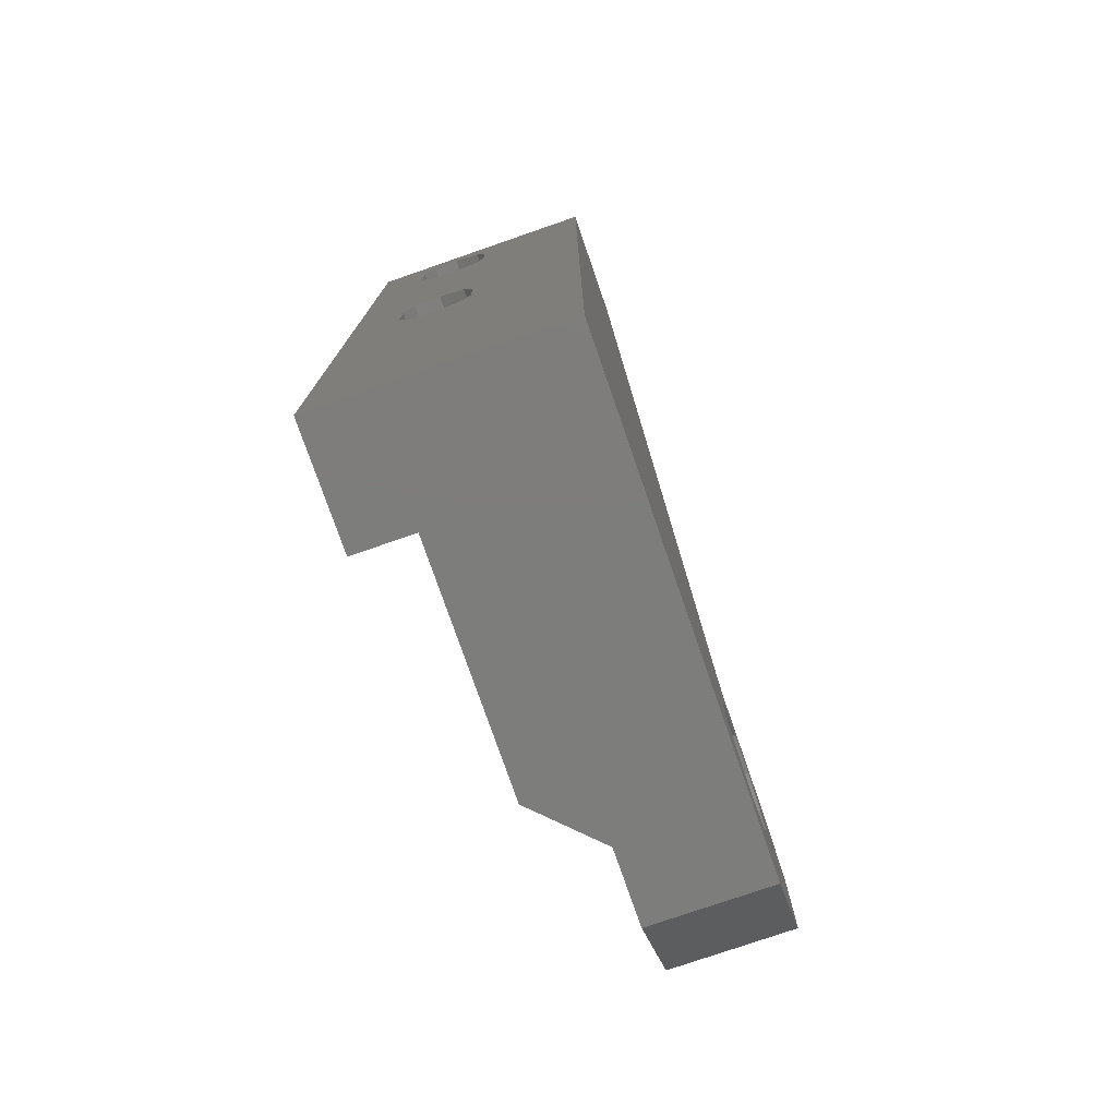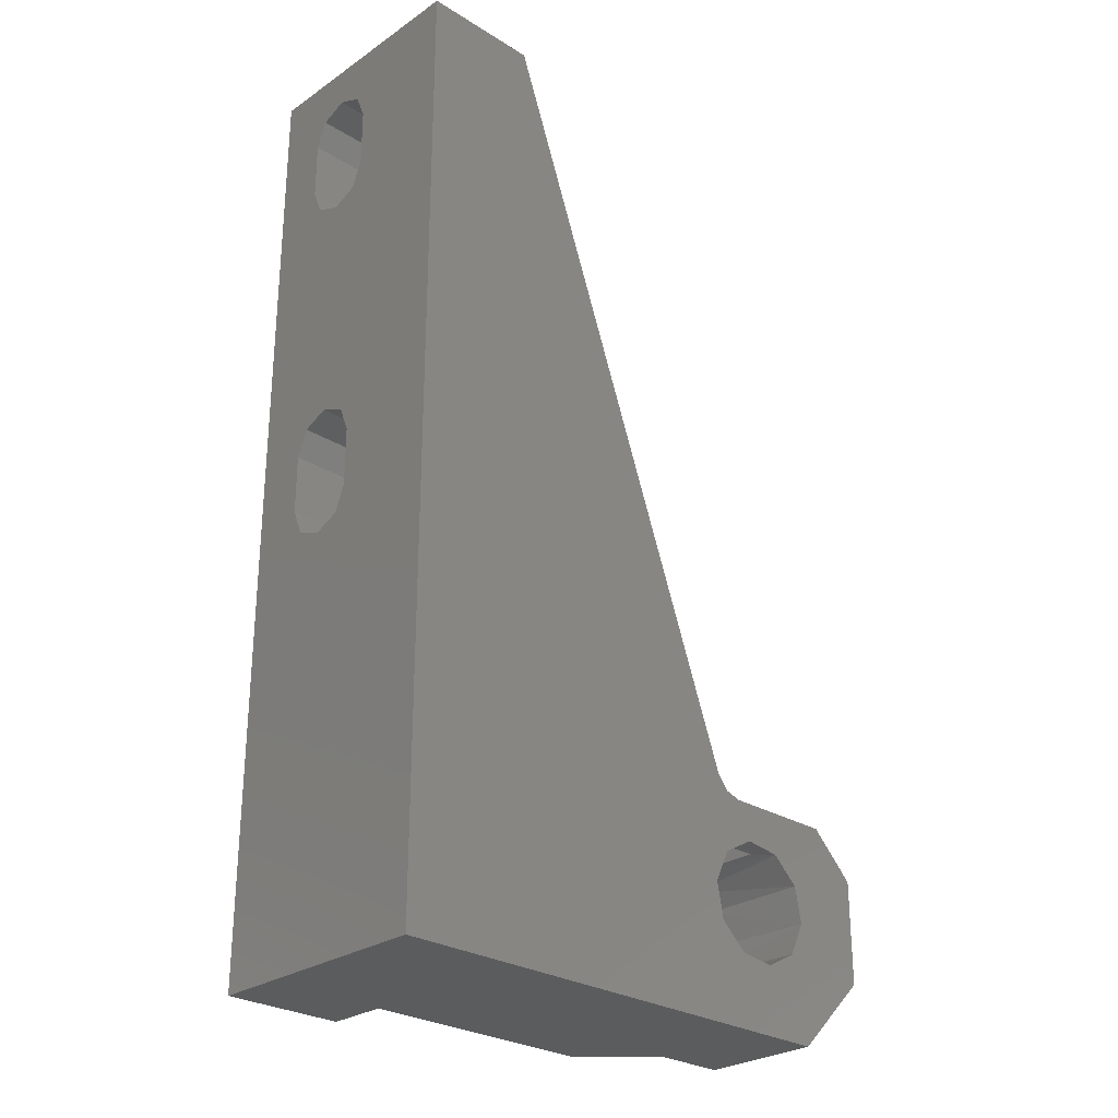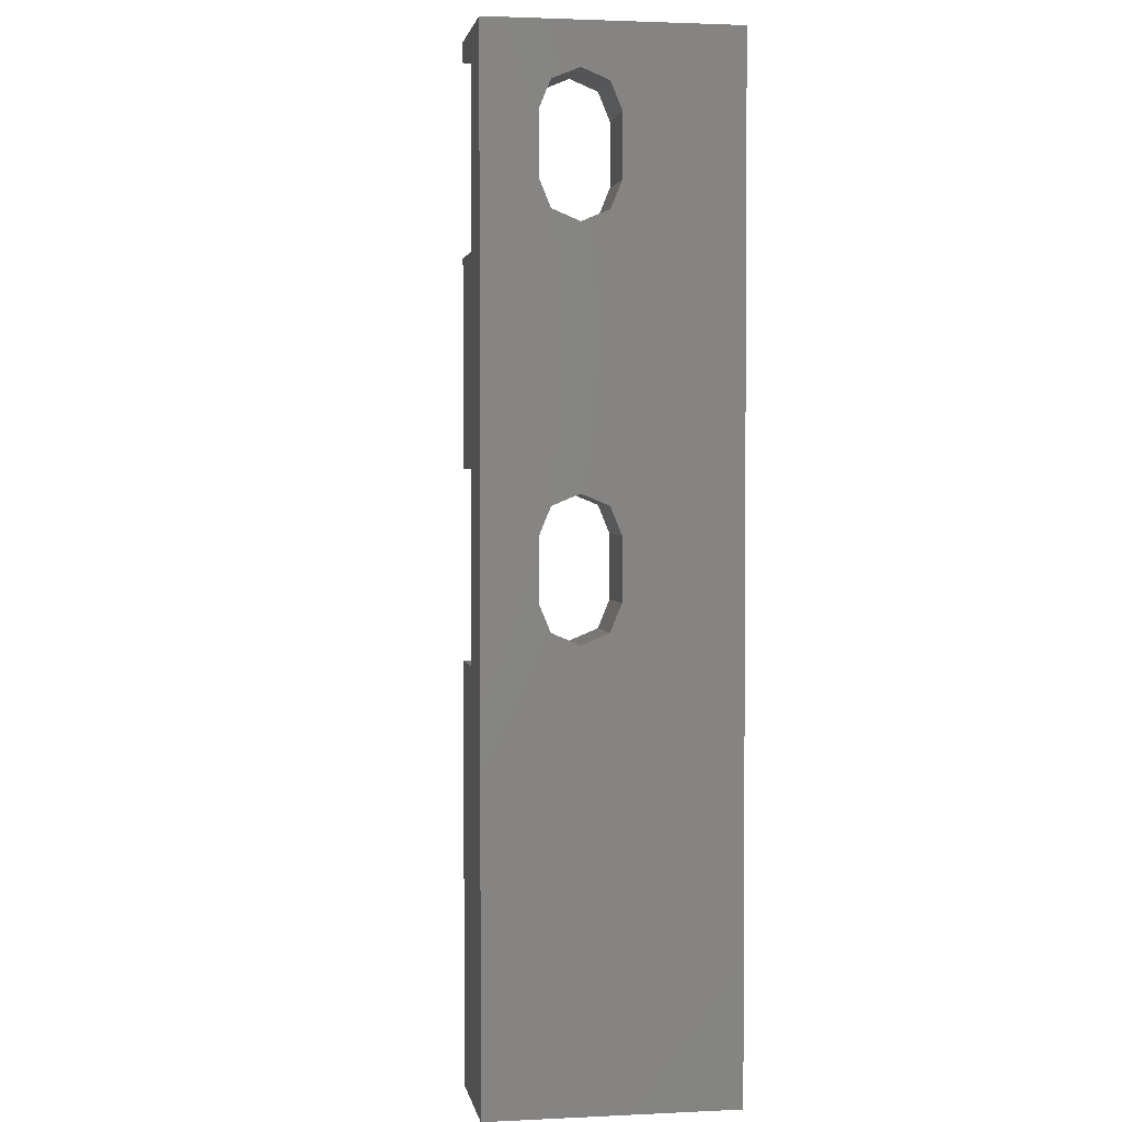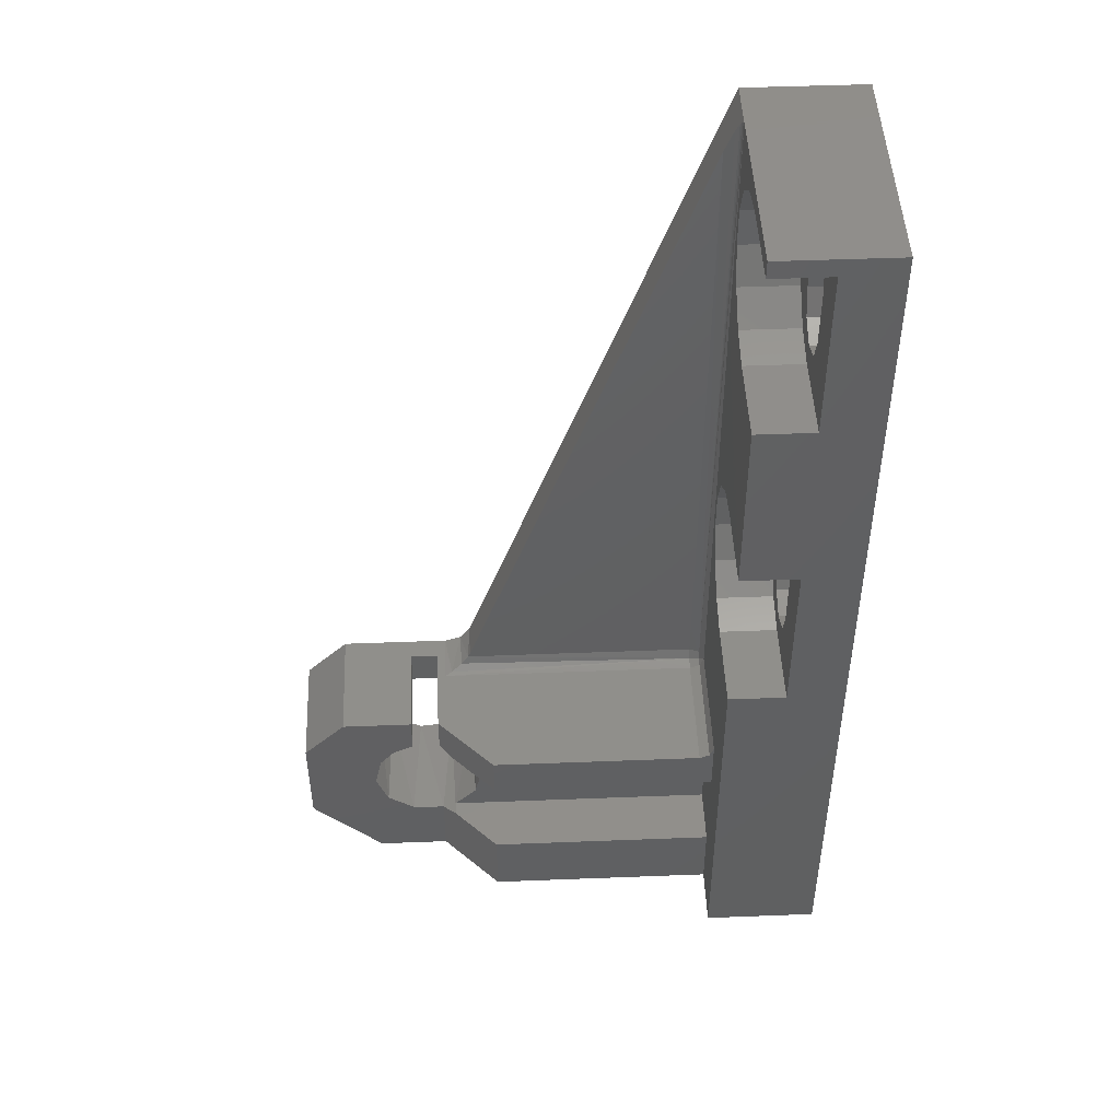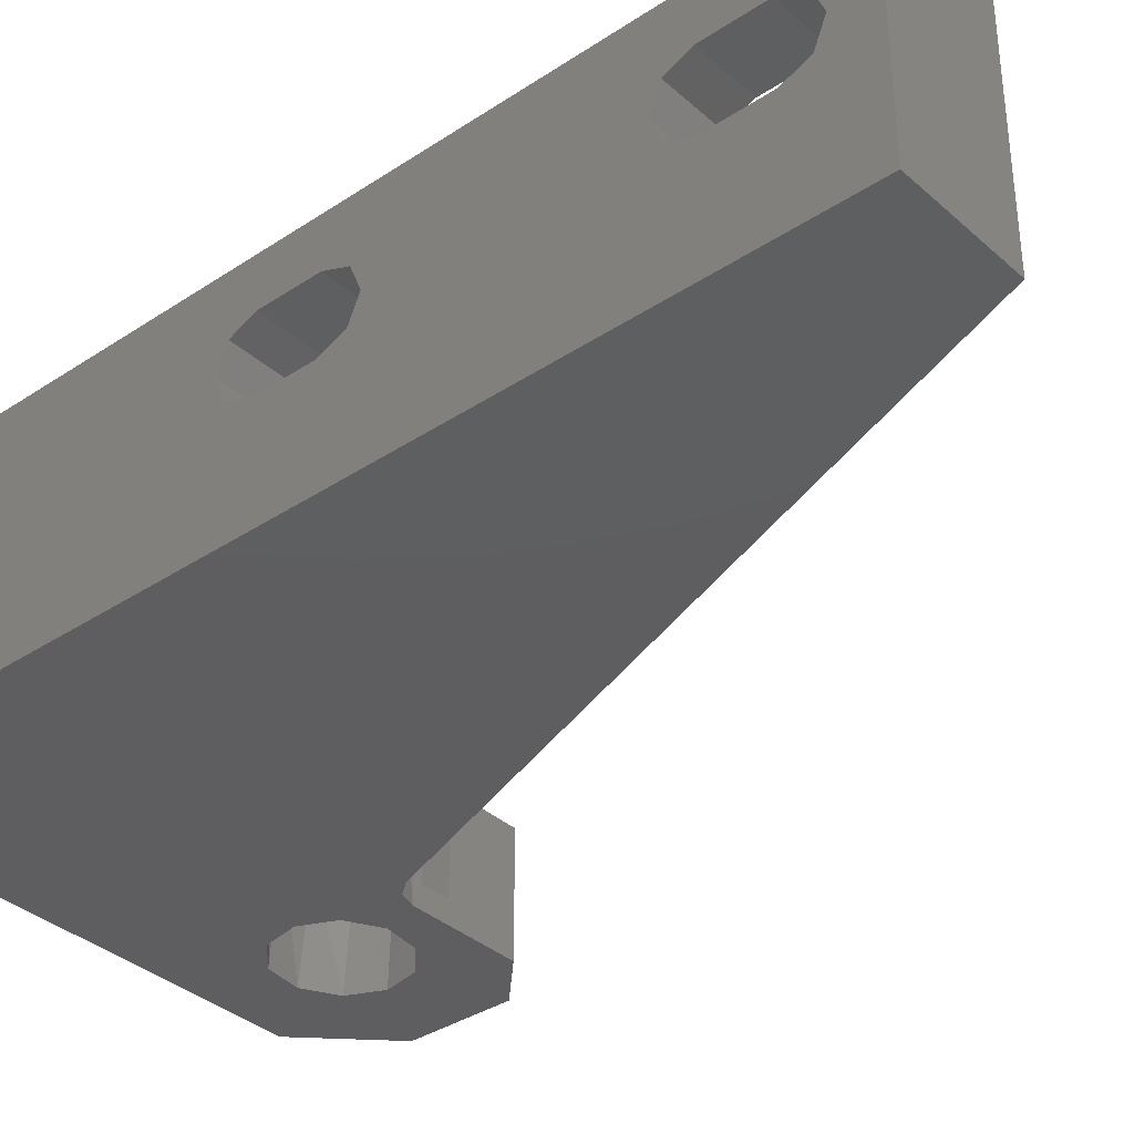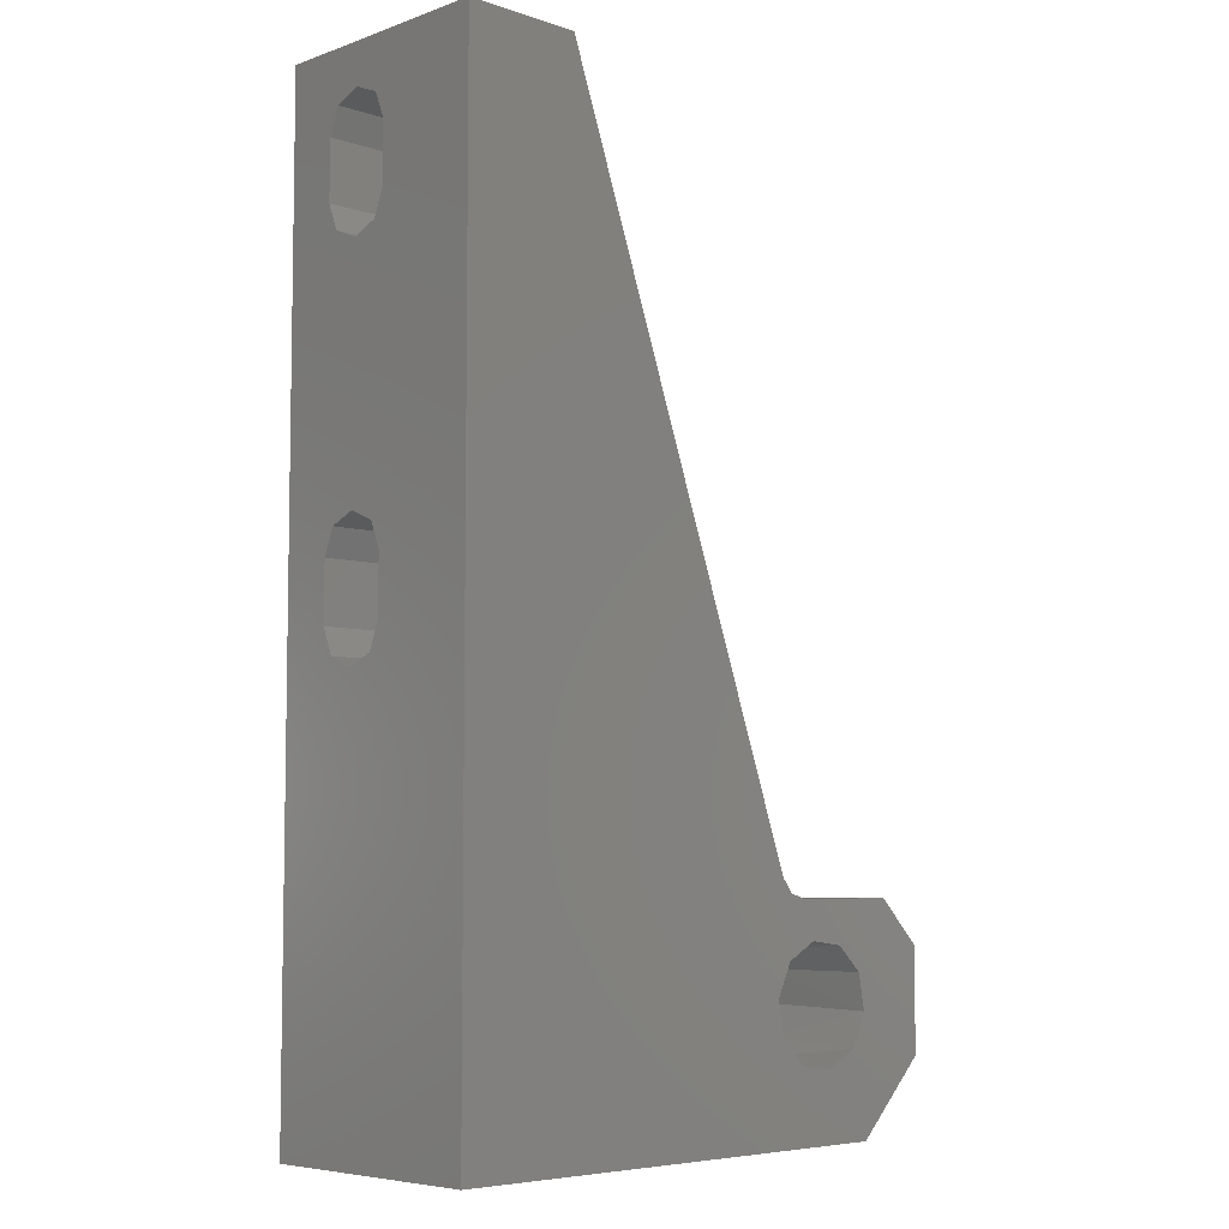
<metadata>
{"format":"stl","ext":"stl","renderer":"f3d","projection":"perspective","resolution":1024,"background":"white","views":[{"elev":-76.7,"azim":109.1,"up":"+Y"},{"elev":-27.5,"azim":136.3,"up":"+Y"},{"elev":2.3,"azim":80.5,"up":"+Y"},{"elev":47.7,"azim":-2.5,"up":"+Y"},{"elev":-36.0,"azim":130.9,"up":"+Z"},{"elev":-6.1,"azim":135.9,"up":"+Y"}]}
</metadata>
<code>
# stl→obj: 163 verts, 334 faces
v 29 16 2.5
v 12.33 16 2.5
v 29 15.29 2.793
v 11.83 15.42 2.682
v 11.07 15.06 3.165
v 10.59 15 3.5
v 29 15 3.5
v 30 15 16
v 30 26.75 16
v 30 16 12
v 30 15 12
v 30 12 12
v 30 5 12
v 30 8.014e-16 12
v 30 0 16
v 30 51.75 16
v 30 51.75 10
v 30 36.49 5.309
v 30 38.16 7.397
v 30 38.75 10
v 30 38.75 16
v 30 34.09 4.15
v 30 52.34 7.397
v 30 54.01 5.309
v 30 56.41 4.15
v 30 65 3.5
v 30 16 3.5
v 30 31.41 4.15
v 30 59.09 4.15
v 30 61.49 5.309
v 30 63.16 7.397
v 30 63.75 10
v 30 63.75 16
v 30 65 16
v 30 26.75 10
v 30 27.34 7.397
v 30 29.01 5.309
v 30 5 8
v 30 12 8
v 3 15 0
v 3 15 8
v 8 15 8
v 8 15 1.5
v 10 15 1.5
v 10.59 15 0
v 29 15 12
v 14 15 12
v 10 15 8
v 29 62.22 2.5
v 12.48 16.32 2.5
v 29.97 64.92 3.268
v 30 65 2.5
v 30 65 0
v 12.48 16.32 0
v 29.6 63.89 2.699
v 29.83 64.53 2.942
v 29.91 64.76 3.095
v 29.71 15.29 12
v 14 12 12
v 38 65 0
v 38 65 16
v 34 63.75 16
v 34 51.75 16
v 34 38.75 16
v 34 26.75 16
v 38 8.014e-16 16
v 29.71 15.29 3.5
v 29.71 16 2.793
v 29.71 15.5 3
v 11.74 15.36 0
v 10 12.37 8
v 10 12.37 1.5
v 9.739 12.43 0
v -4.657e-16 5 0
v -4.657e-16 12 0
v 5.49 10.42 0
v 5.033 7.988 0
v 6.091 5.754 0
v 8.261 4.569 0
v 5 8.882e-16 0
v 38 8.014e-16 0
v 10.71 4.885 0
v 12.51 6.582 0
v 12.97 9.012 0
v 11.91 11.25 0
v 7.287 12.11 0
v 10.94 12 8.936
v 38 36.52 8.232
v 38 53.25 10
v 38 37.25 10
v 38 36.52 11.77
v 38 28.25 10
v 38 28.98 11.77
v 38 30.75 12.5
v 38 34.75 12.5
v 38 55.75 12.5
v 38 59.75 12.5
v 38 61.52 11.77
v 38 62.25 10
v 38 34.75 7.5
v 38 30.75 7.5
v 38 28.98 8.232
v 38 55.75 7.5
v 38 53.98 8.232
v 38 61.52 8.232
v 38 59.75 7.5
v 38 53.98 11.77
v 34 34.75 7.5
v 34 36.52 8.232
v 34 38.16 7.397
v 34 29.01 5.309
v 34 27.34 7.397
v 34 31.41 4.15
v 34 30.75 7.5
v 34 34.09 4.15
v 34 36.49 5.309
v 34 34.75 12.5
v 34 30.75 12.5
v 34 28.98 11.77
v 34 38.75 10
v 34 37.25 10
v 34 36.52 11.77
v 34 26.75 10
v 34 28.25 10
v 34 28.98 8.232
v 34 59.75 12.5
v 34 61.52 11.77
v 34 59.75 7.5
v 34 61.52 8.232
v 34 63.16 7.397
v 34 63.75 10
v 34 62.25 10
v 34 54.01 5.309
v 34 52.34 7.397
v 34 56.41 4.15
v 34 55.75 7.5
v 34 59.09 4.15
v 34 61.49 5.309
v 34 55.75 12.5
v 34 53.98 11.77
v 34 51.75 10
v 34 53.25 10
v 34 53.98 8.232
v 8 12.37 1.5
v 12.42 10.57 8
v 10.94 12 8
v 8 12.37 8
v 6.542 11.66 8
v 5.49 10.42 8
v 12.51 6.582 8
v 13 8.587 8
v -4.657e-16 5 8
v 5 3.574e-16 8
v 7.711 4.713 8
v 5.844 6.042 8
v 5.013 8.177 8
v -4.657e-16 12 8
v 10 8.014e-16 8
v 10 4.627 8
v 14 8.014e-16 12
v 14 5 12
v 10.94 5 8.936
v 10.94 5 8
f 1 2 3
f 3 2 4
f 3 4 5
f 5 6 3
f 3 6 7
f 8 9 10
f 8 10 11
f 8 11 12
f 8 12 13
f 8 13 14
f 8 14 15
f 16 17 18
f 16 18 19
f 16 19 20
f 16 20 21
f 22 18 17
f 22 17 23
f 22 23 24
f 22 24 25
f 26 27 28
f 26 28 22
f 26 22 25
f 26 25 29
f 26 29 30
f 26 30 31
f 26 31 32
f 26 32 33
f 26 33 34
f 27 10 9
f 27 9 35
f 27 35 36
f 27 36 37
f 27 37 28
f 38 13 39
f 39 13 12
f 40 41 42
f 40 42 43
f 40 43 44
f 40 44 45
f 46 7 47
f 47 7 6
f 47 6 48
f 44 48 45
f 45 48 6
f 1 49 50
f 2 1 50
f 51 26 52
f 53 54 50
f 53 50 49
f 53 49 55
f 53 55 56
f 53 56 57
f 53 57 51
f 53 51 52
f 11 10 58
f 11 59 12
f 46 47 59
f 46 59 11
f 46 11 58
f 60 53 52
f 60 52 26
f 60 26 34
f 60 34 61
f 61 34 33
f 61 33 62
f 61 62 63
f 61 63 64
f 61 64 65
f 61 65 66
f 16 21 63
f 63 21 64
f 65 9 66
f 66 9 8
f 66 8 15
f 10 27 58
f 58 27 67
f 58 67 46
f 46 67 7
f 68 27 26
f 68 26 51
f 68 51 57
f 68 57 56
f 68 56 55
f 68 55 49
f 68 49 1
f 69 67 27
f 68 69 27
f 7 67 3
f 3 67 69
f 3 69 1
f 1 69 68
f 50 54 2
f 2 54 70
f 2 70 4
f 4 70 5
f 5 70 45
f 5 45 6
f 71 48 72
f 72 48 44
f 73 40 45
f 74 75 76
f 74 76 77
f 74 77 78
f 74 78 79
f 74 79 80
f 81 80 79
f 81 79 82
f 81 82 83
f 81 83 84
f 81 84 85
f 81 85 73
f 81 73 45
f 81 45 70
f 81 70 54
f 81 54 53
f 81 53 60
f 40 73 75
f 75 73 86
f 75 86 76
f 47 48 59
f 59 48 71
f 59 71 87
f 88 89 90
f 91 90 89
f 66 92 93
f 66 93 94
f 66 94 95
f 66 95 61
f 61 95 96
f 61 96 97
f 61 97 98
f 61 98 99
f 61 99 60
f 81 60 100
f 81 100 101
f 81 101 102
f 81 102 92
f 81 92 66
f 100 103 104
f 100 104 89
f 100 89 88
f 60 99 105
f 60 105 106
f 60 106 103
f 60 103 100
f 95 91 89
f 95 89 107
f 95 107 96
f 108 109 110
f 111 112 113
f 113 112 114
f 113 114 115
f 115 114 108
f 115 108 116
f 116 108 110
f 64 117 65
f 65 117 118
f 65 118 119
f 110 109 120
f 120 109 121
f 120 121 64
f 64 121 122
f 64 122 117
f 65 119 123
f 123 119 124
f 123 124 112
f 112 124 125
f 112 125 114
f 108 100 109
f 109 100 88
f 109 88 121
f 121 88 90
f 121 90 122
f 122 90 91
f 122 91 117
f 117 91 95
f 114 101 108
f 108 101 100
f 118 94 119
f 119 94 93
f 119 93 124
f 124 93 92
f 124 92 125
f 125 92 102
f 125 102 114
f 114 102 101
f 117 95 118
f 118 95 94
f 126 62 127
f 128 129 130
f 131 130 129
f 131 129 132
f 131 132 127
f 131 127 62
f 133 134 135
f 135 134 136
f 135 136 137
f 137 136 128
f 137 128 138
f 138 128 130
f 62 126 63
f 63 126 139
f 63 139 140
f 63 140 141
f 141 140 142
f 141 142 134
f 134 142 143
f 134 143 136
f 128 106 129
f 129 106 105
f 129 105 132
f 132 105 99
f 132 99 127
f 127 99 98
f 127 98 126
f 126 98 97
f 136 103 128
f 128 103 106
f 139 96 140
f 140 96 107
f 140 107 142
f 142 107 89
f 142 89 143
f 143 89 104
f 143 104 136
f 136 104 103
f 126 97 139
f 139 97 96
f 73 72 144
f 86 73 144
f 85 84 145
f 85 145 146
f 85 146 72
f 85 72 73
f 144 147 86
f 86 147 148
f 86 148 76
f 76 148 149
f 83 150 84
f 84 150 151
f 84 151 145
f 71 72 87
f 87 72 146
f 152 153 154
f 152 154 155
f 152 155 156
f 152 156 149
f 152 149 148
f 152 148 157
f 42 41 147
f 147 41 157
f 147 157 148
f 153 158 154
f 154 158 159
f 42 147 43
f 43 147 144
f 144 72 43
f 43 72 44
f 158 160 159
f 159 160 161
f 159 161 162
f 39 12 146
f 146 12 59
f 146 59 87
f 13 38 161
f 161 38 163
f 161 163 162
f 38 39 146
f 38 146 145
f 38 145 151
f 38 151 150
f 38 150 163
f 155 78 77
f 78 155 154
f 154 79 78
f 159 162 163
f 159 163 82
f 159 82 79
f 159 79 154
f 76 149 77
f 77 149 156
f 77 156 155
f 150 83 163
f 163 83 82
f 160 14 161
f 161 14 13
f 74 152 75
f 75 152 157
f 74 80 152
f 152 80 153
f 14 160 158
f 14 158 81
f 14 81 66
f 14 66 15
f 158 153 81
f 81 153 80
f 40 75 41
f 41 75 157
f 35 123 36
f 36 123 112
f 36 112 37
f 37 112 111
f 37 111 28
f 28 111 113
f 28 113 22
f 22 113 115
f 22 115 18
f 18 115 116
f 18 116 19
f 19 116 110
f 19 110 20
f 20 110 120
f 35 9 123
f 123 9 65
f 21 20 64
f 64 20 120
f 33 32 62
f 62 32 131
f 17 141 23
f 23 141 134
f 23 134 24
f 24 134 133
f 24 133 25
f 25 133 135
f 25 135 29
f 29 135 137
f 29 137 30
f 30 137 138
f 30 138 31
f 31 138 130
f 31 130 32
f 32 130 131
f 17 16 141
f 141 16 63

</code>
